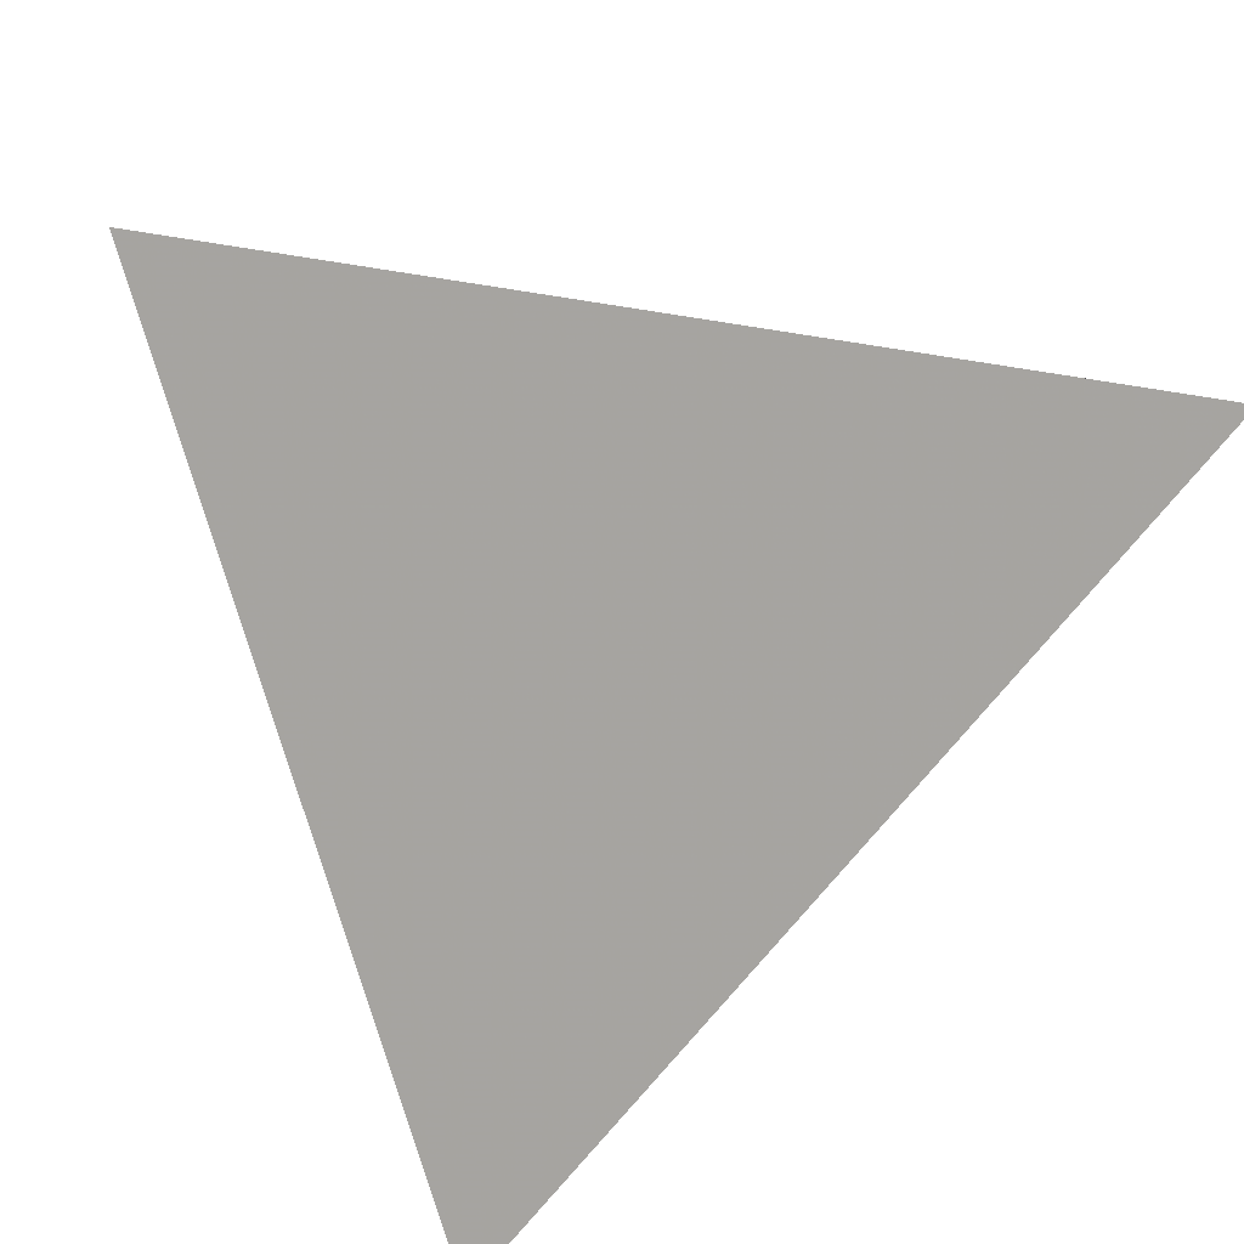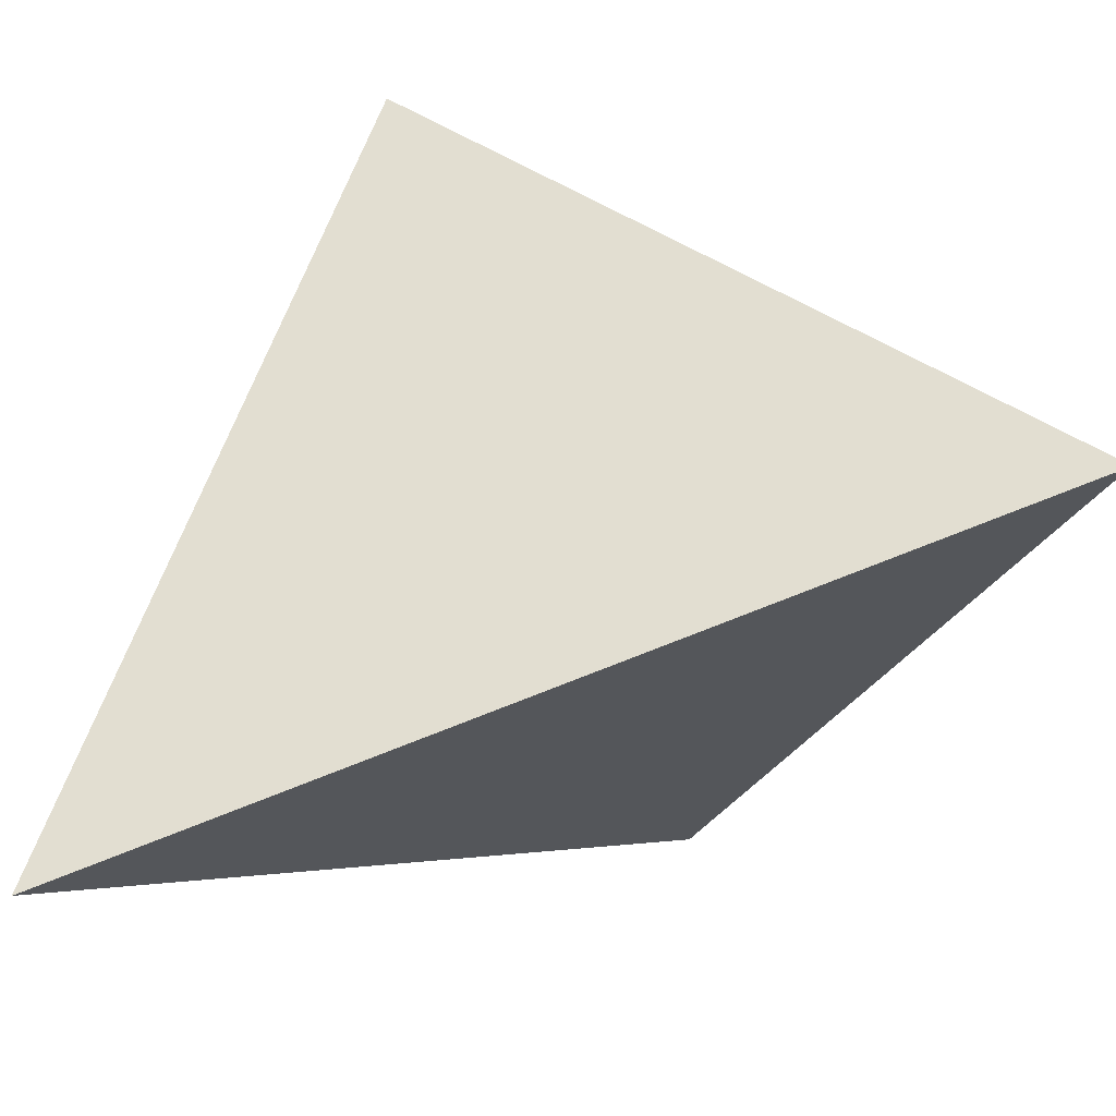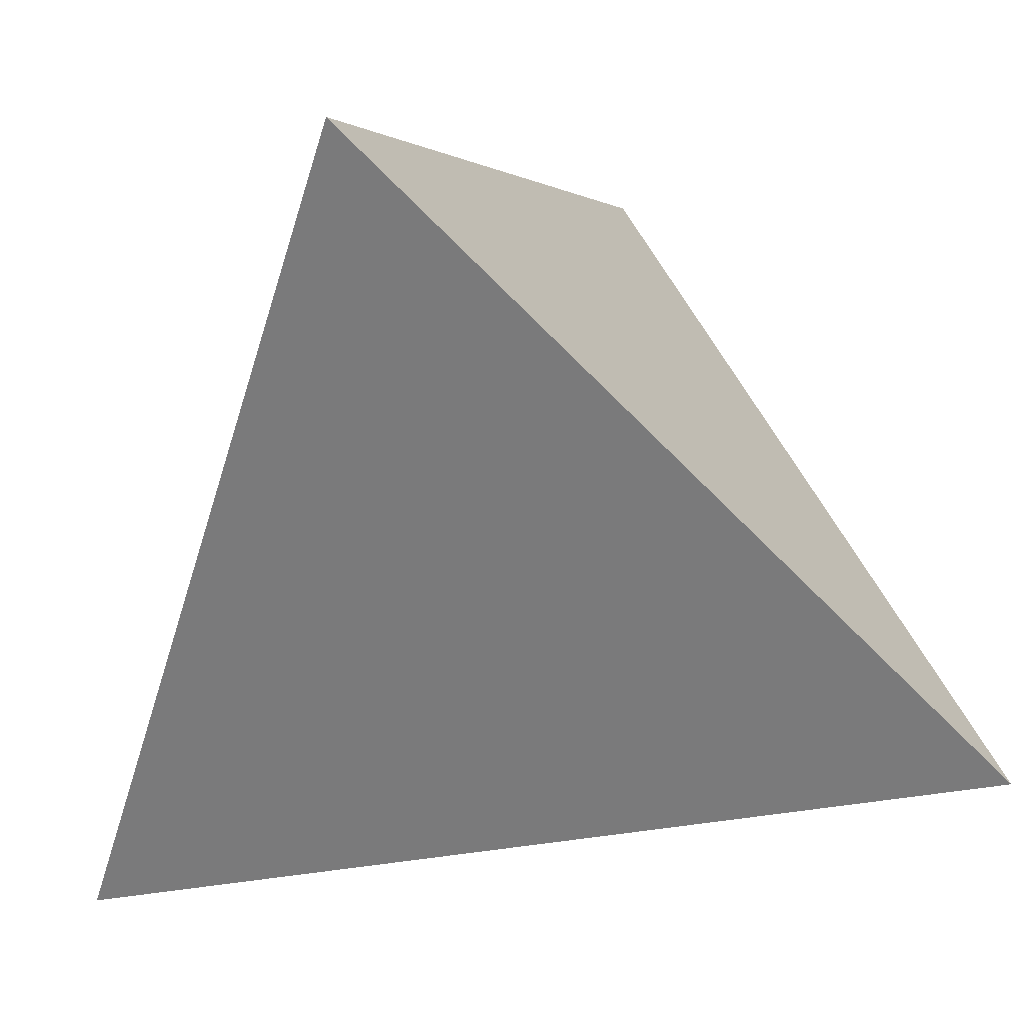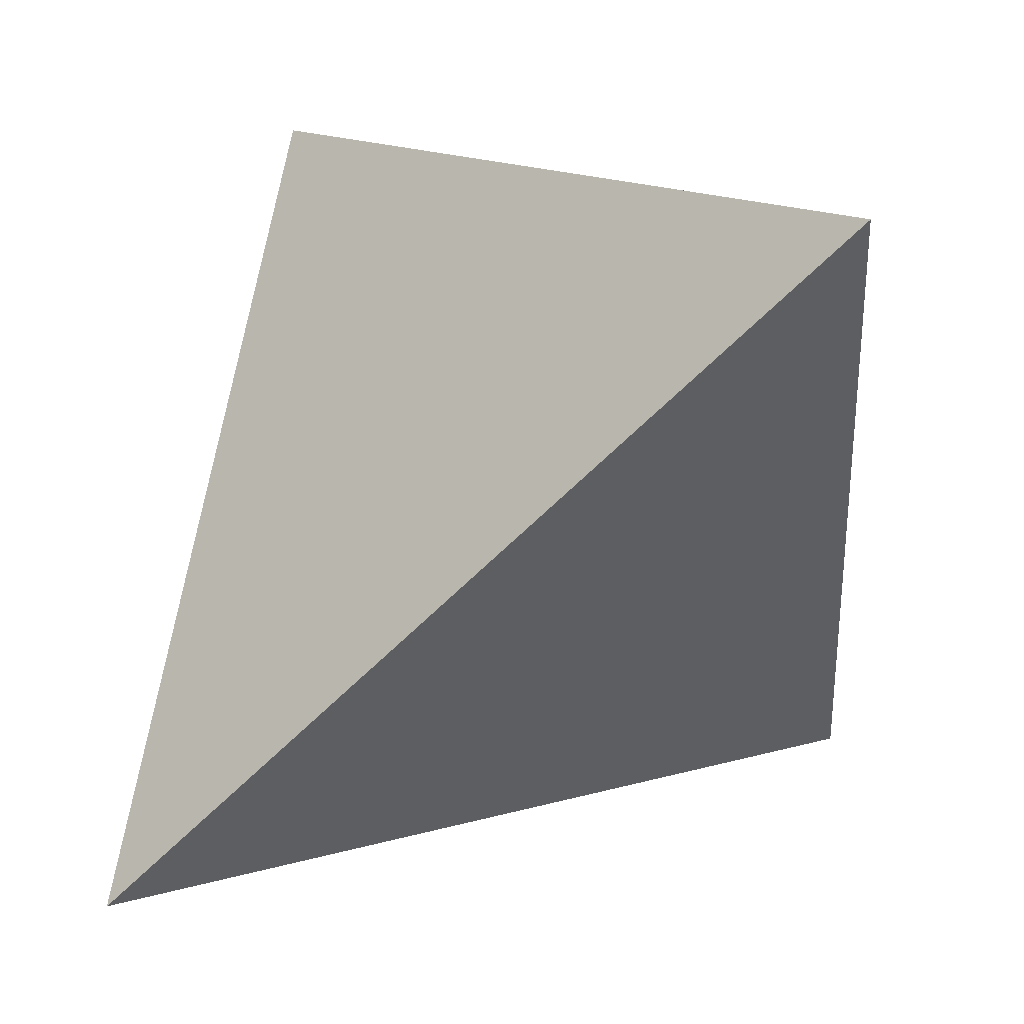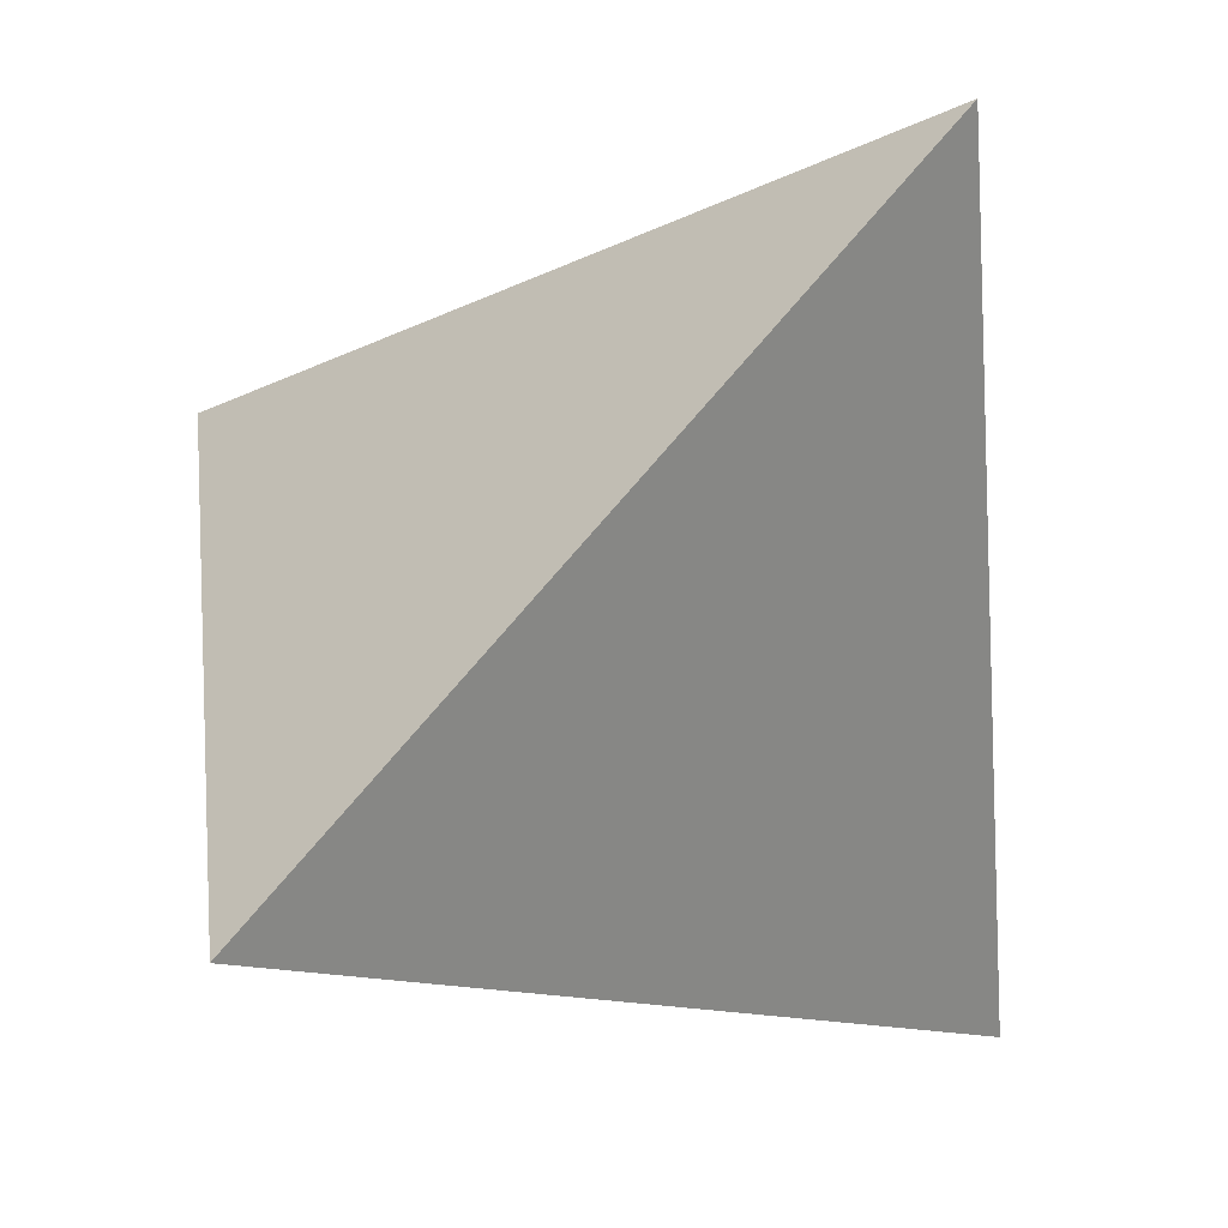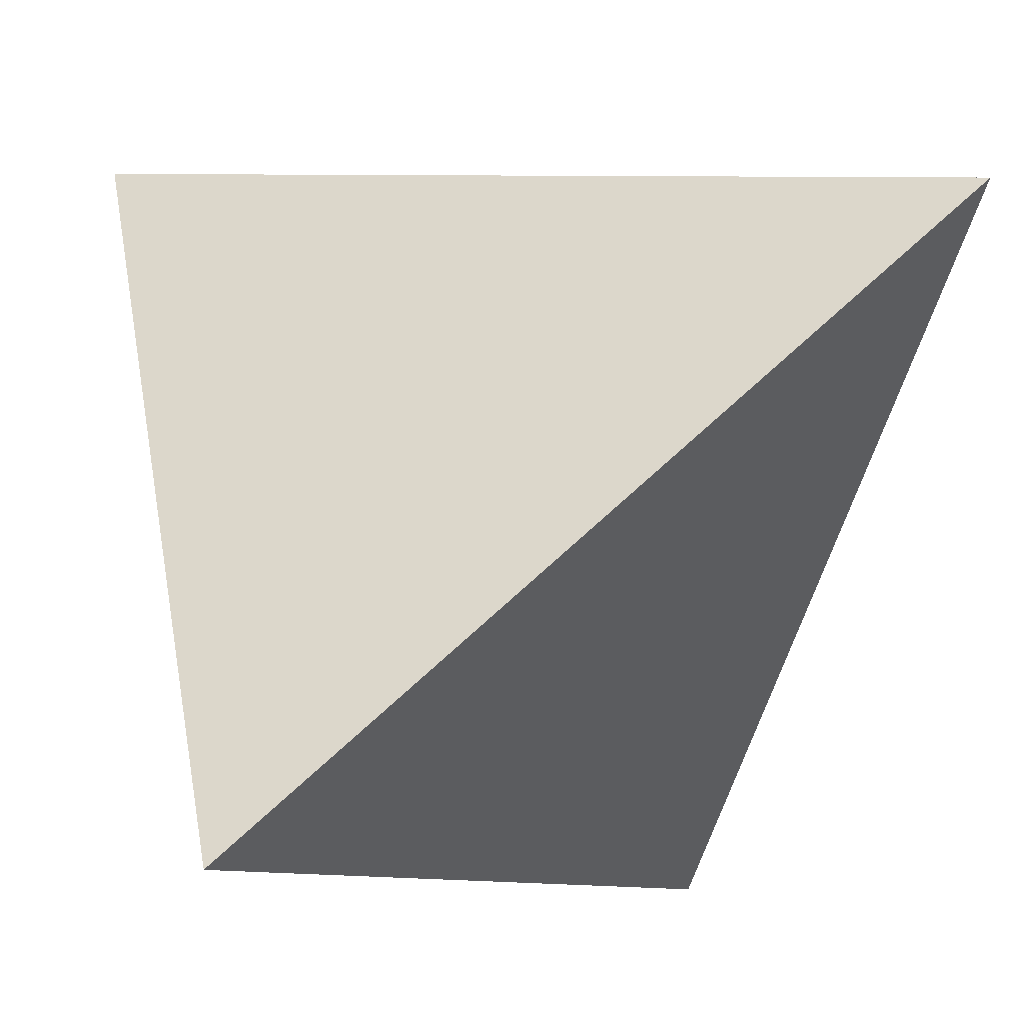
<metadata>
{"format":"obj","ext":"obj","renderer":"f3d","projection":"perspective","resolution":1024,"background":"white","views":[{"elev":51.8,"azim":58.3,"up":"+Y"},{"elev":-74.6,"azim":-28.6,"up":"+Y"},{"elev":-4.5,"azim":-30.3,"up":"+Y"},{"elev":22.1,"azim":93.6,"up":"+Y"},{"elev":72.6,"azim":169.0,"up":"+Y"},{"elev":-6.2,"azim":165.2,"up":"+Z"}]}
</metadata>
<code>
v 1.01 0.765 0.245
v 1.01 0.51 0.5
v 0.753 0.7297 0.4638
v 0.7667 0.4596 0.2283
f 2 1 3
f 3 1 4
f 4 1 2
f 4 2 3

</code>
